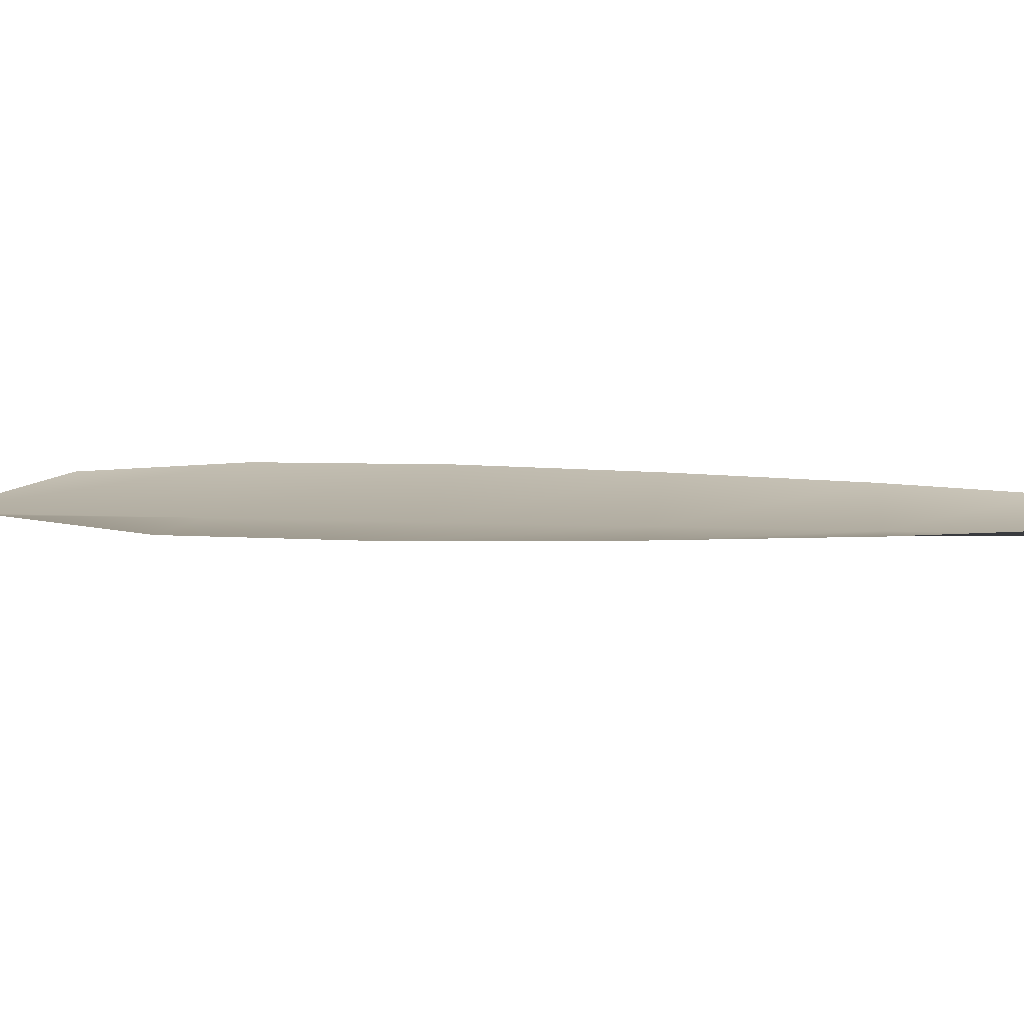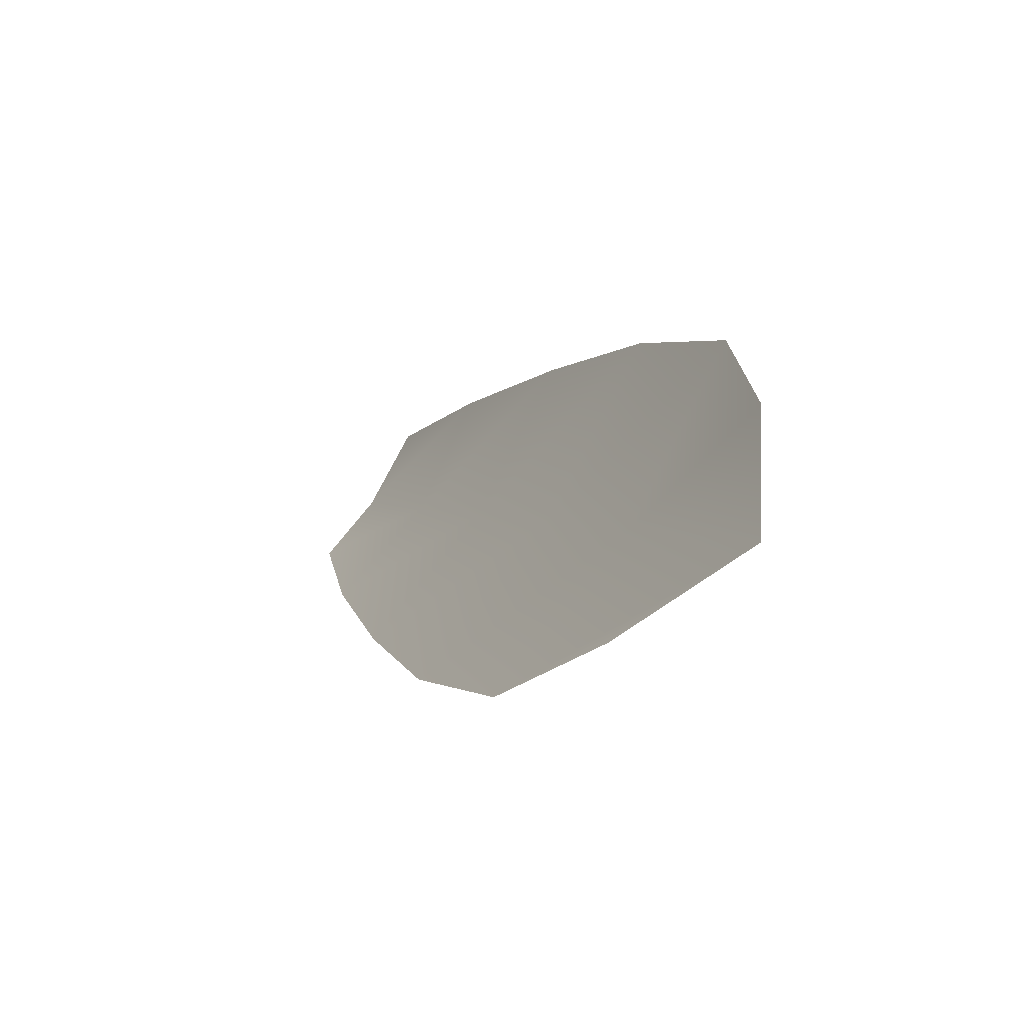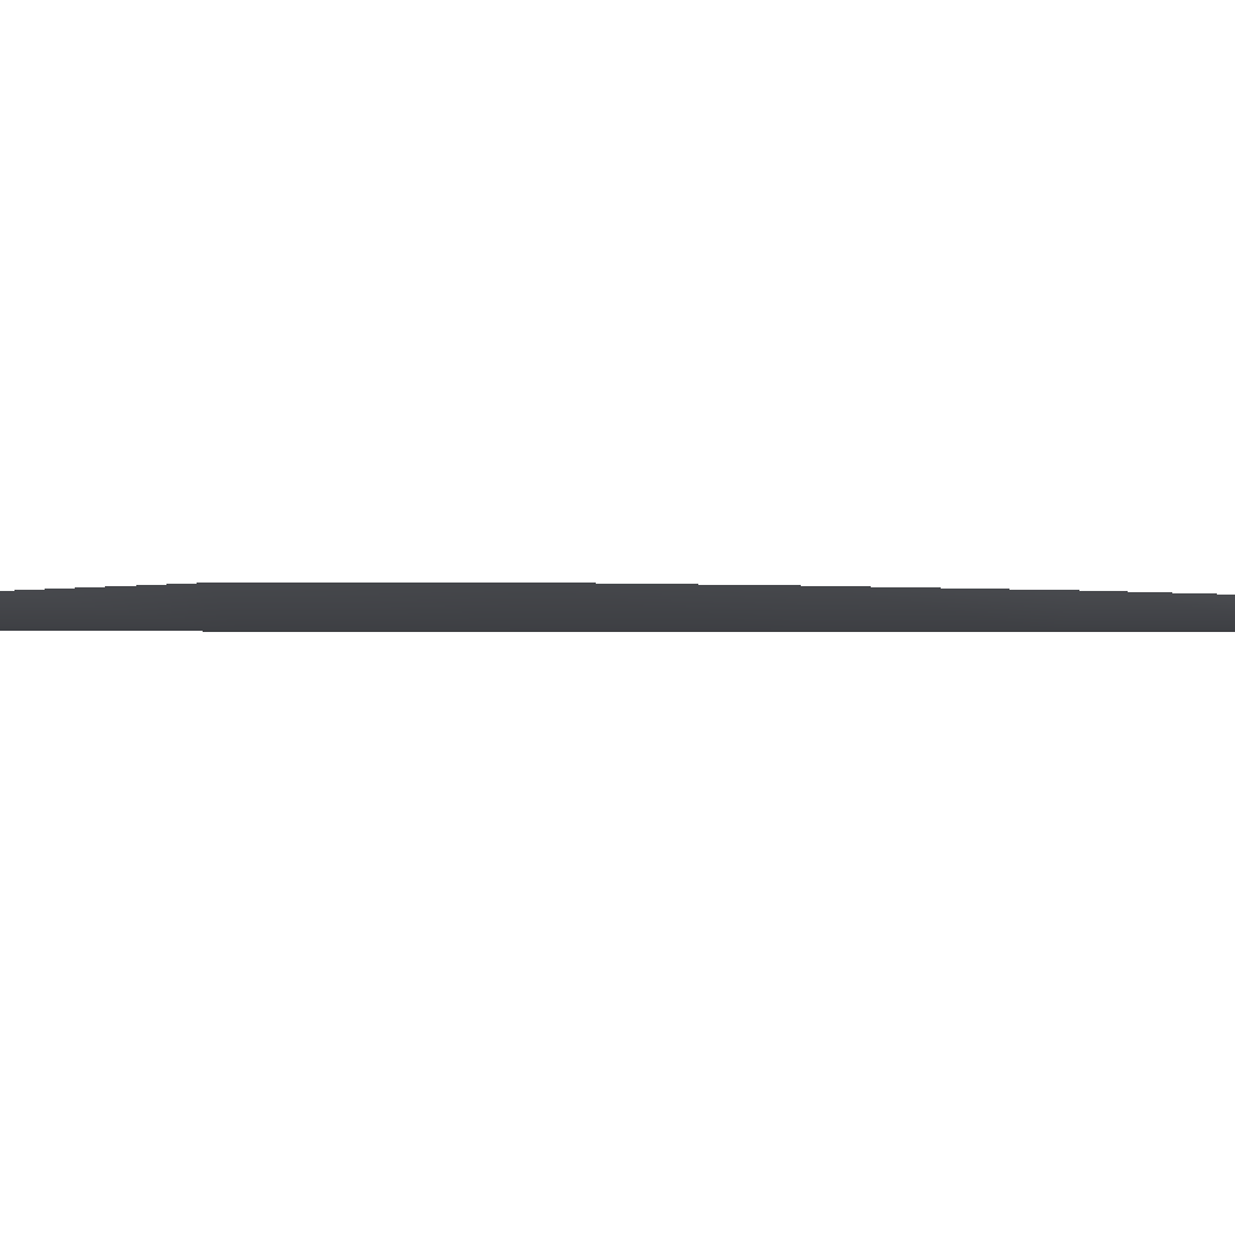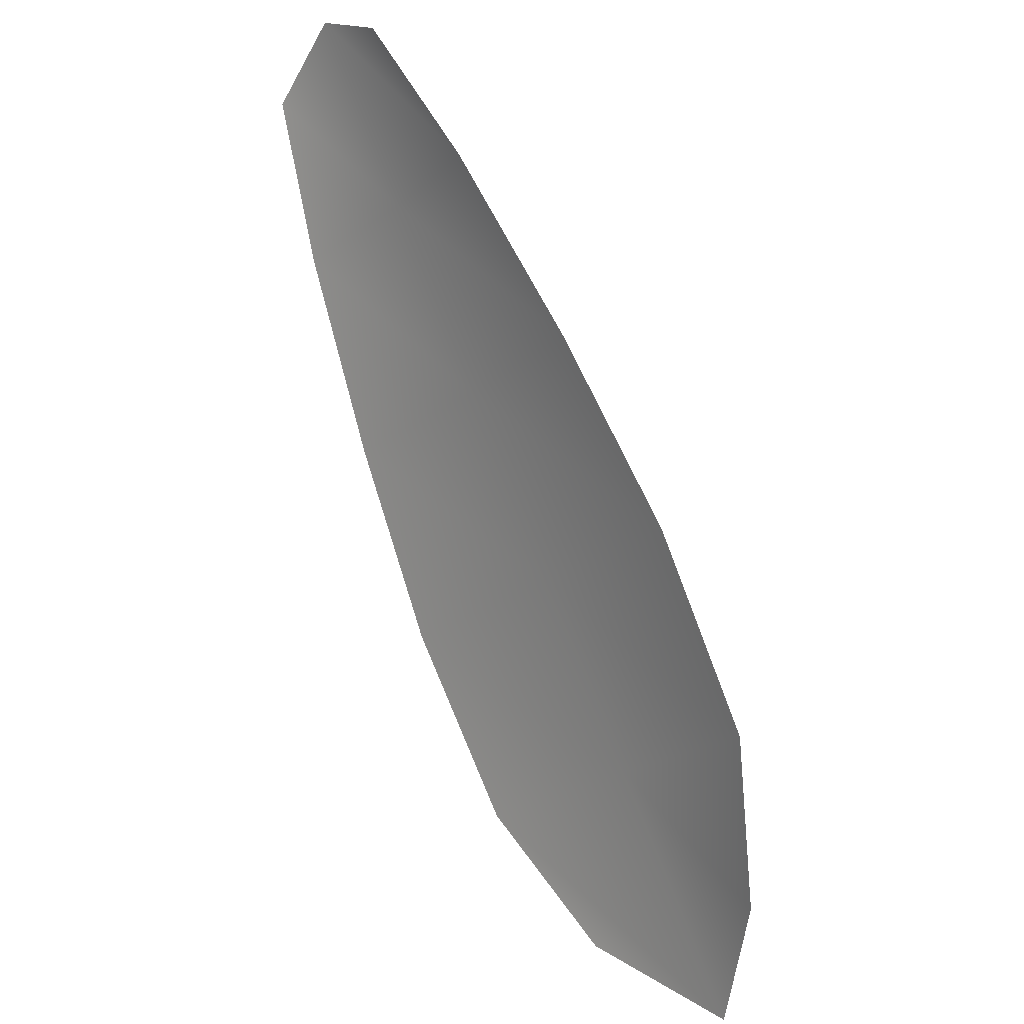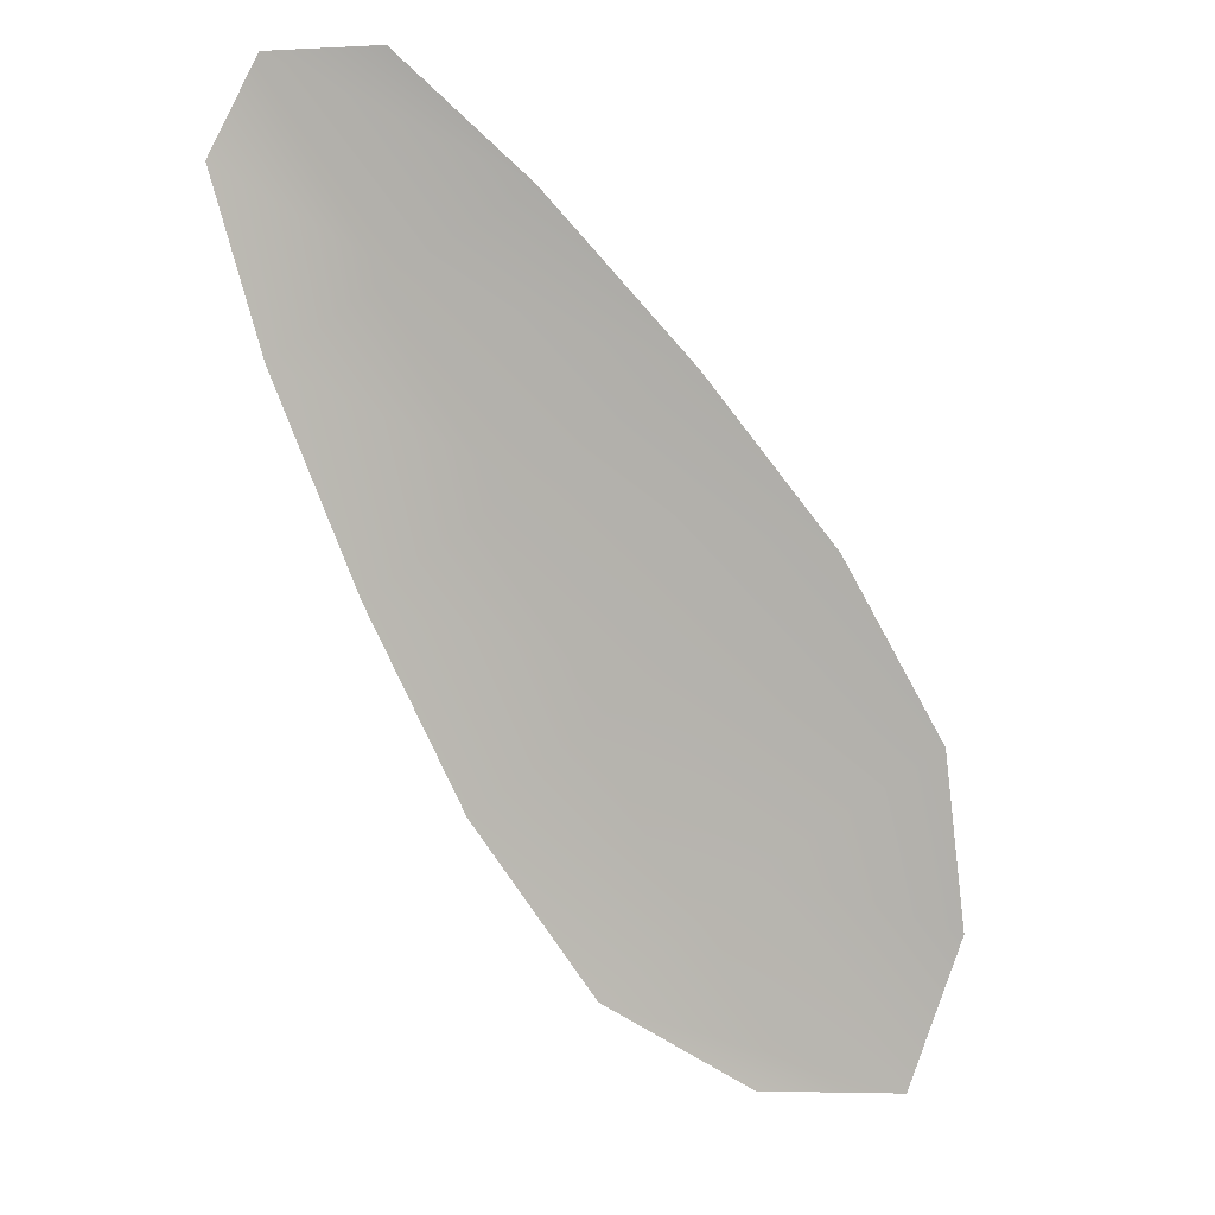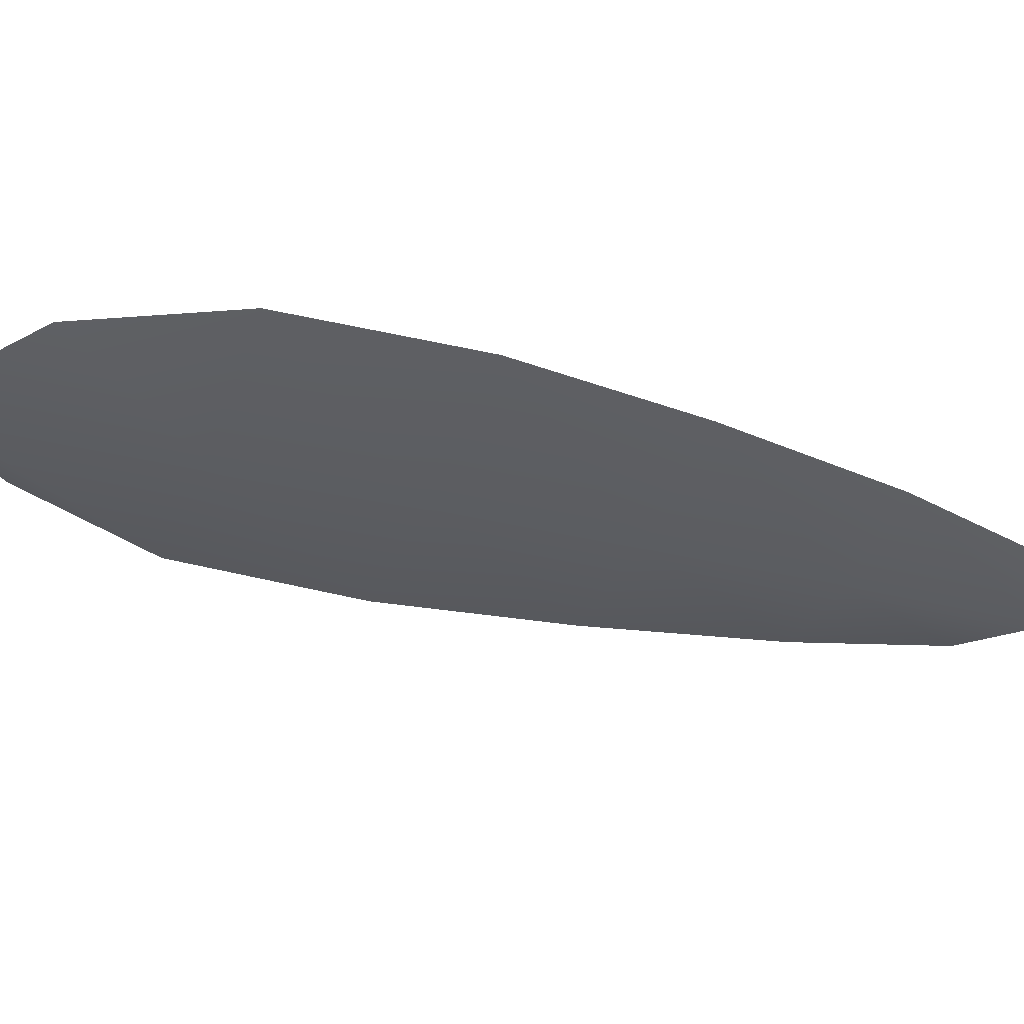
<metadata>
{"format":"obj","ext":"obj","renderer":"f3d","projection":"perspective","resolution":1024,"background":"white","views":[{"elev":10.2,"azim":128.2,"up":"+Z"},{"elev":-62.3,"azim":50.5,"up":"+Y"},{"elev":-4.4,"azim":121.1,"up":"+Z"},{"elev":19.7,"azim":45.8,"up":"+Y"},{"elev":8.5,"azim":-17.8,"up":"+Y"},{"elev":-35.9,"azim":103.1,"up":"+Z"}]}
</metadata>
<code>
o feather_flight_tertiary_057
v 0.152 0.1188 0.03977
v 0.1496 0.1173 0.03979
v 0.1605 0.1062 0.03977
v 0.1572 0.1042 0.03979
v 0.1504 0.1187 0.03944
v 0.1598 0.1037 0.03944
v 0.154 0.117 0.03977
v 0.1563 0.1145 0.03977
v 0.1584 0.1119 0.03976
v 0.1601 0.109 0.03976
v 0.1548 0.1057 0.03979
v 0.153 0.1085 0.03979
v 0.1515 0.1115 0.03979
v 0.1503 0.1147 0.03979
v 0.1522 0.1159 0.03944
v 0.1539 0.113 0.03944
v 0.1557 0.1102 0.03944
v 0.1575 0.1074 0.03944
f 18 10 3 6
f 11 18 6 4
f 5 1 7 15
f 15 7 8 16
f 16 8 9 17
f 17 9 10 18
f 2 5 15 14
f 14 15 16 13
f 13 16 17 12
f 12 17 18 11

</code>
